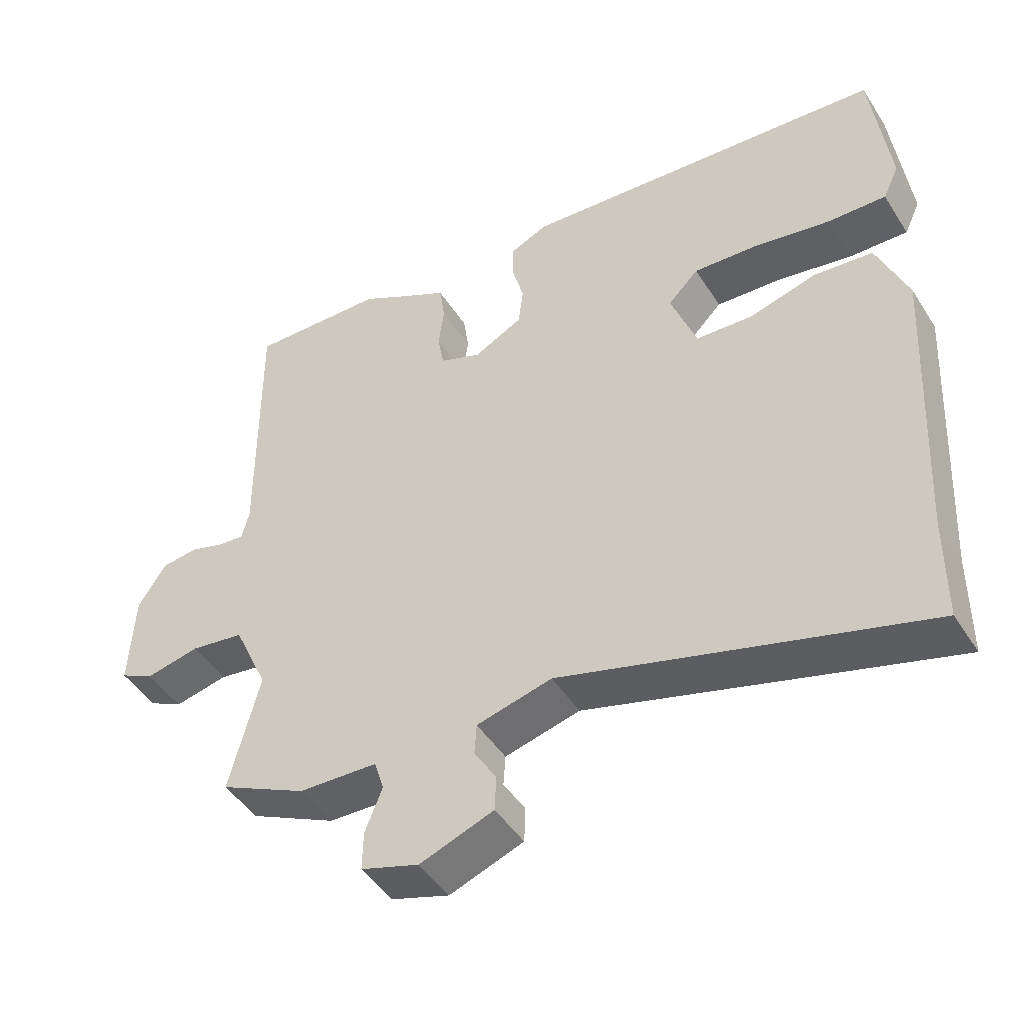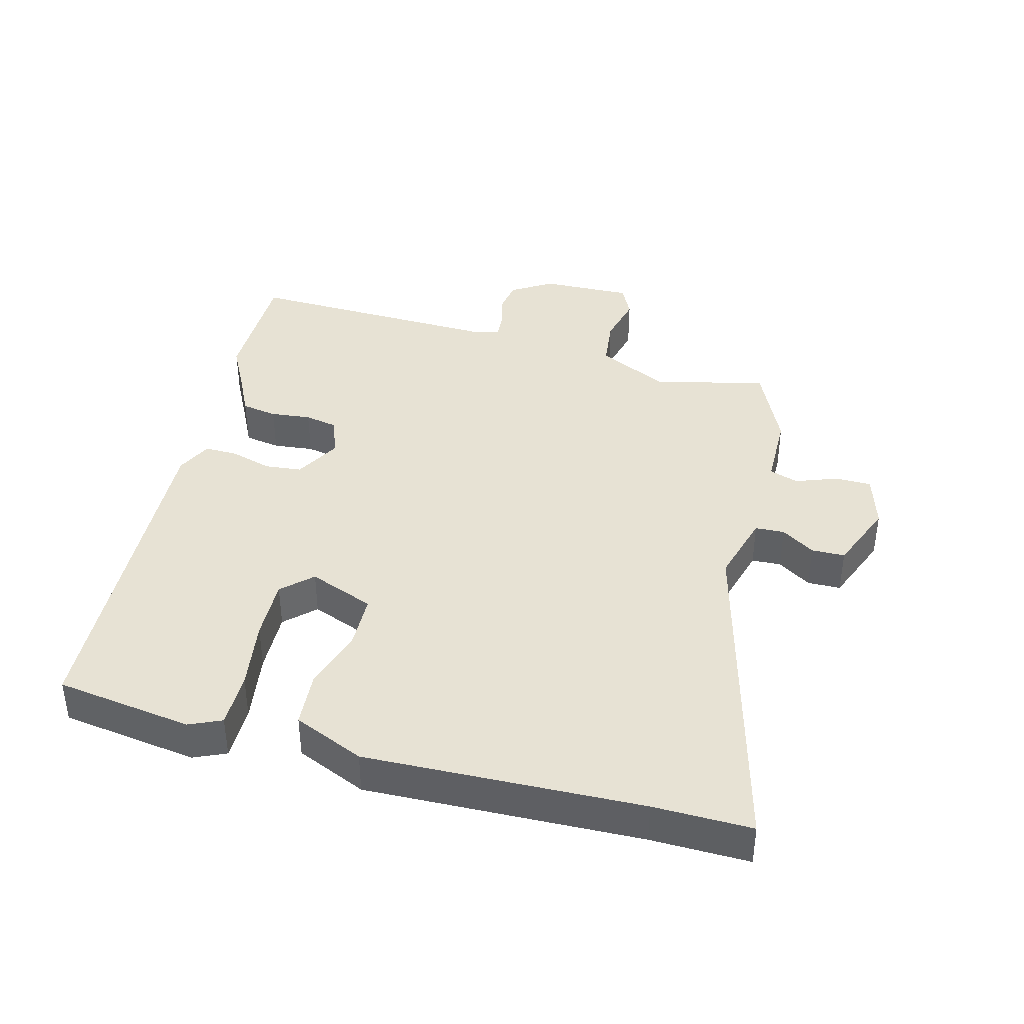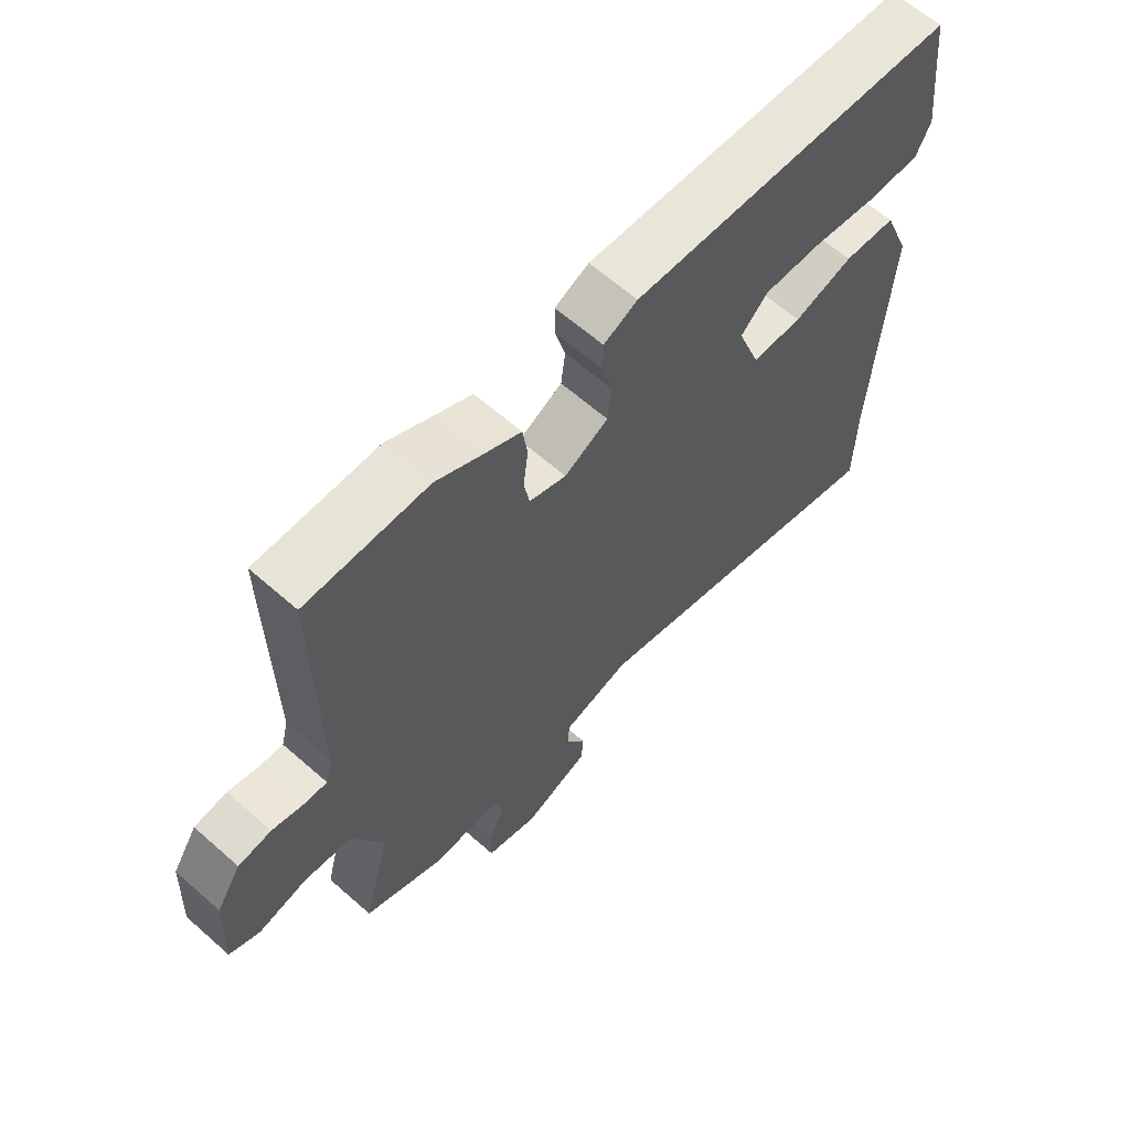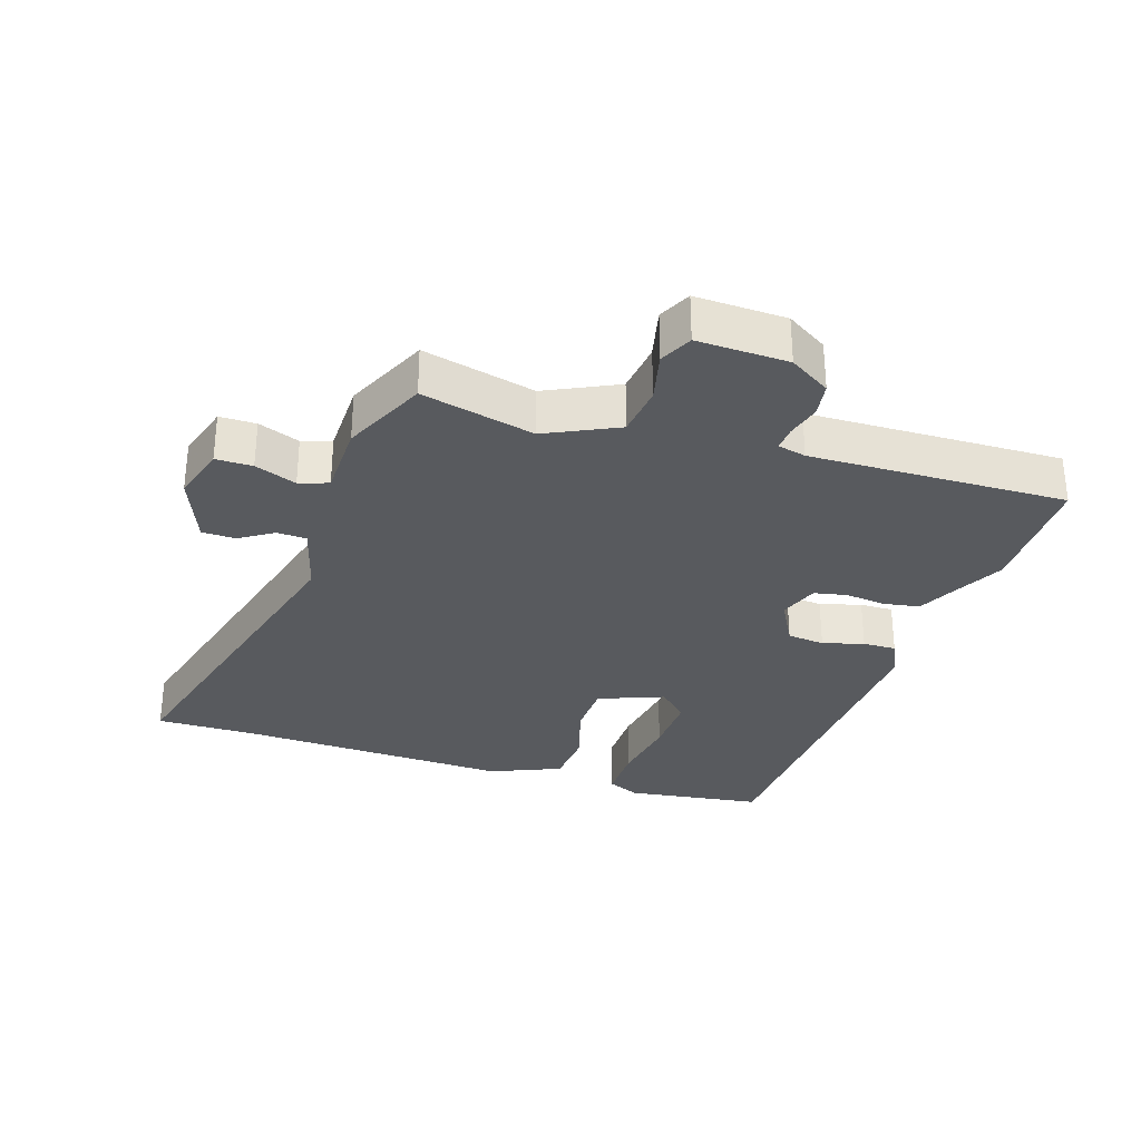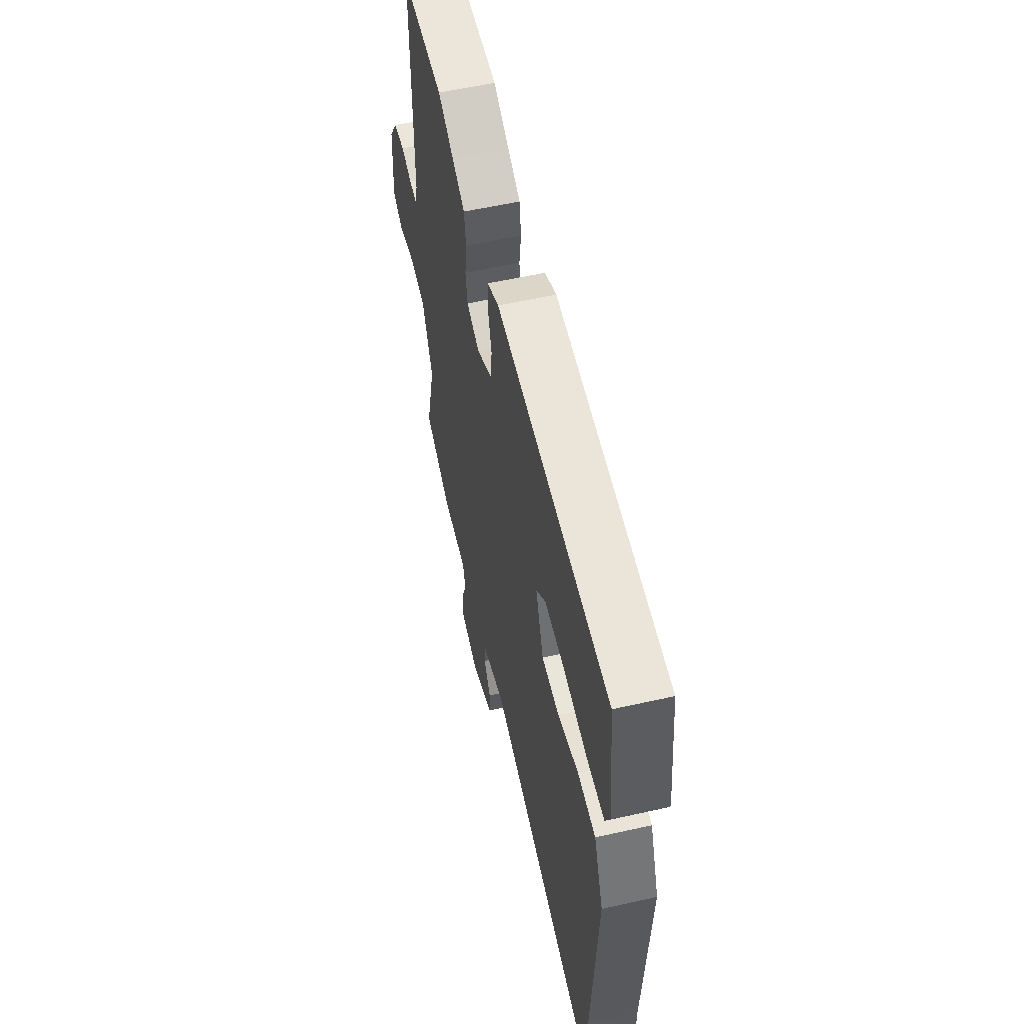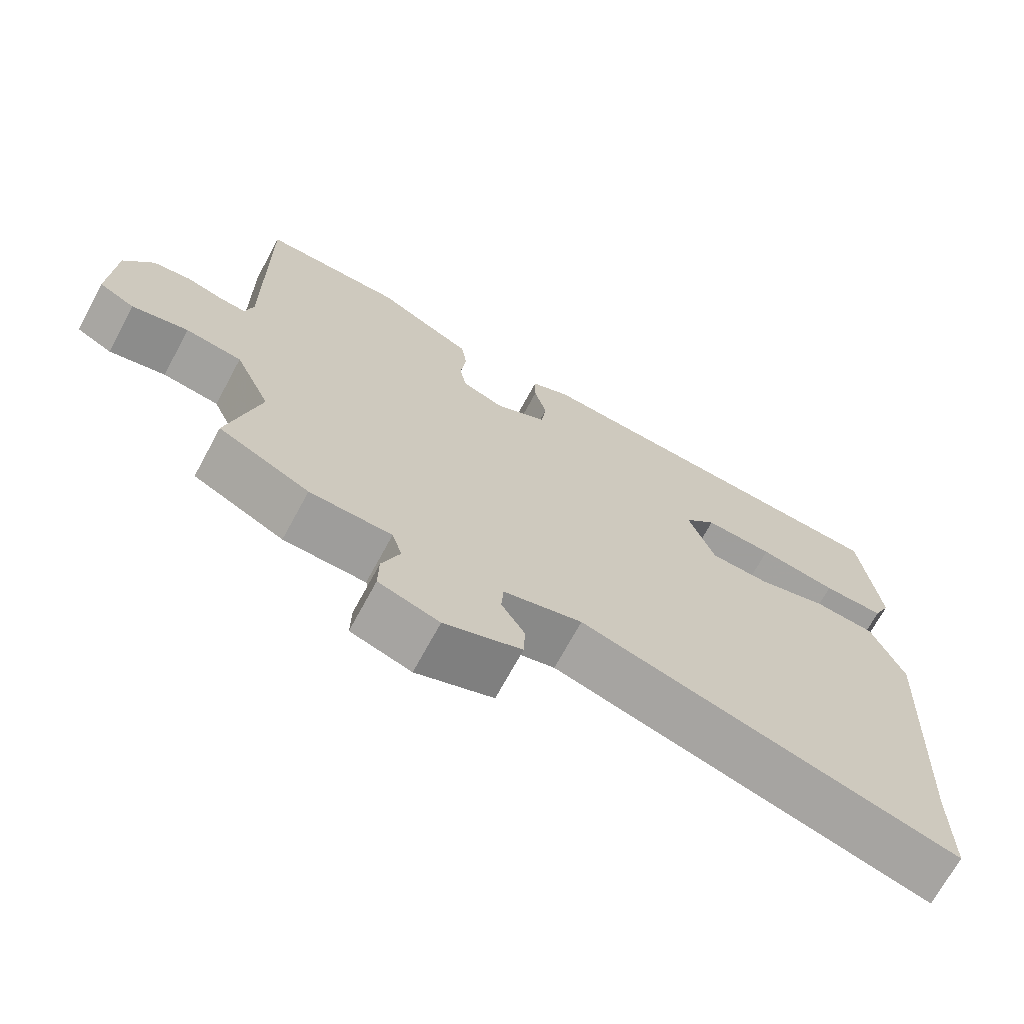
<metadata>
{"format":"obj","ext":"obj","renderer":"f3d","projection":"perspective","resolution":1024,"background":"white","views":[{"elev":-46.5,"azim":30.8,"up":"+Z"},{"elev":40.0,"azim":106.1,"up":"+Y"},{"elev":63.1,"azim":-48.3,"up":"+Z"},{"elev":-31.1,"azim":-106.9,"up":"+Y"},{"elev":56.2,"azim":76.7,"up":"+Z"},{"elev":-69.8,"azim":-28.4,"up":"+Z"}]}
</metadata>
<code>
v 0.508 0.07 0.43
v 0.533 0.07 0.22
v 0.51 0.07 0.171
v 0.425 0.07 0.173
v 0.317 0.07 0.192
v 0.222 0.07 0.197
v 0.178 0.07 0.153
v 0.215 0.07 0.052
v 0.297 0.07 0.048
v 0.394 0.07 0.075
v 0.479 0.07 0.067
v 0.523 0.07 -0.042
v 0.5 0.07 -0.464
v 0.499 0.07 -0.614
v -0.022 0.07 -0.465
v -0.131 0.07 -0.493
v -0.134 0.07 -0.538
v -0.102 0.07 -0.59
v -0.104 0.07 -0.641
v -0.211 0.07 -0.681
v -0.295 0.07 -0.654
v -0.294 0.07 -0.598
v -0.269 0.07 -0.535
v -0.283 0.07 -0.49
v -0.397 0.07 -0.486
v -0.523 0.07 -0.425
v -0.479 0.07 -0.253
v -0.529 0.07 -0.143
v -0.607 0.07 -0.132
v -0.685 0.07 -0.149
v -0.734 0.07 -0.124
v -0.727 0.07 0.015
v -0.687 0.07 0.077
v -0.634 0.07 0.084
v -0.583 0.07 0.069
v -0.546 0.07 0.066
v -0.535 0.07 0.109
v -0.538 0.07 0.501
v -0.342 0.07 0.497
v -0.268 0.07 0.457
v -0.208 0.07 0.426
v -0.2 0.07 0.371
v -0.208 0.07 0.309
v -0.199 0.07 0.258
v -0.139 0.07 0.235
v -0.068 0.07 0.272
v -0.061 0.07 0.329
v -0.078 0.07 0.392
v -0.078 0.07 0.443
v -0.023 0.07 0.468
v 0.508 0 0.43
v 0.533 0 0.22
v 0.51 0 0.171
v 0.425 0 0.173
v 0.317 0 0.192
v 0.222 0 0.197
v 0.178 0 0.153
v 0.215 0 0.052
v 0.297 0 0.048
v 0.394 0 0.075
v 0.479 0 0.067
v 0.523 0 -0.042
v 0.5 0 -0.464
v 0.499 0 -0.614
v -0.022 0 -0.465
v -0.131 0 -0.493
v -0.134 0 -0.538
v -0.102 0 -0.59
v -0.104 0 -0.641
v -0.211 0 -0.681
v -0.295 0 -0.654
v -0.294 0 -0.598
v -0.269 0 -0.535
v -0.283 0 -0.49
v -0.397 0 -0.486
v -0.523 0 -0.425
v -0.479 0 -0.253
v -0.529 0 -0.143
v -0.607 0 -0.132
v -0.685 0 -0.149
v -0.734 0 -0.124
v -0.727 0 0.015
v -0.687 0 0.077
v -0.634 0 0.084
v -0.583 0 0.069
v -0.546 0 0.066
v -0.535 0 0.109
v -0.538 0 0.501
v -0.342 0 0.497
v -0.268 0 0.457
v -0.208 0 0.426
v -0.2 0 0.371
v -0.208 0 0.309
v -0.199 0 0.258
v -0.139 0 0.235
v -0.068 0 0.272
v -0.061 0 0.329
v -0.078 0 0.392
v -0.078 0 0.443
v -0.023 0 0.468
f 47 48 49 50
f 46 47 50 1
f 45 46 1 2
f 40 41 42 43
f 40 43 44
f 37 38 39 40
f 36 37 40 44
f 32 33 34 35
f 32 35 36
f 29 30 31 32
f 28 29 32 36
f 27 28 36 44
f 24 25 26 27
f 20 21 22 23
f 20 23 24
f 17 18 19 20
f 16 17 20 24
f 15 16 24 27
f 13 14 15 27
f 9 10 11 12
f 8 9 12 13
f 2 3 4 5
f 45 2 5 6
f 13 27 44 45
f 8 13 45
f 7 8 45
f 6 7 45
f 100 99 98 97
f 51 100 97 96
f 52 51 96 95
f 93 92 91 90
f 94 93 90
f 90 89 88 87
f 94 90 87 86
f 85 84 83 82
f 86 85 82
f 82 81 80 79
f 86 82 79 78
f 94 86 78 77
f 77 76 75 74
f 73 72 71 70
f 74 73 70
f 70 69 68 67
f 74 70 67 66
f 77 74 66 65
f 77 65 64 63
f 62 61 60 59
f 63 62 59 58
f 55 54 53 52
f 56 55 52 95
f 95 94 77 63
f 95 63 58
f 95 58 57
f 95 57 56
f 1 51 52 2
f 2 52 53 3
f 3 53 54 4
f 4 54 55 5
f 5 55 56 6
f 6 56 57 7
f 7 57 58 8
f 8 58 59 9
f 9 59 60 10
f 10 60 61 11
f 11 61 62 12
f 12 62 63 13
f 13 63 64 14
f 14 64 65 15
f 15 65 66 16
f 16 66 67 17
f 17 67 68 18
f 18 68 69 19
f 19 69 70 20
f 20 70 71 21
f 21 71 72 22
f 22 72 73 23
f 23 73 74 24
f 24 74 75 25
f 25 75 76 26
f 26 76 77 27
f 27 77 78 28
f 28 78 79 29
f 29 79 80 30
f 30 80 81 31
f 31 81 82 32
f 32 82 83 33
f 33 83 84 34
f 34 84 85 35
f 35 85 86 36
f 36 86 87 37
f 37 87 88 38
f 38 88 89 39
f 39 89 90 40
f 40 90 91 41
f 41 91 92 42
f 42 92 93 43
f 43 93 94 44
f 44 94 95 45
f 45 95 96 46
f 46 96 97 47
f 47 97 98 48
f 48 98 99 49
f 49 99 100 50
f 50 100 51 1

</code>
